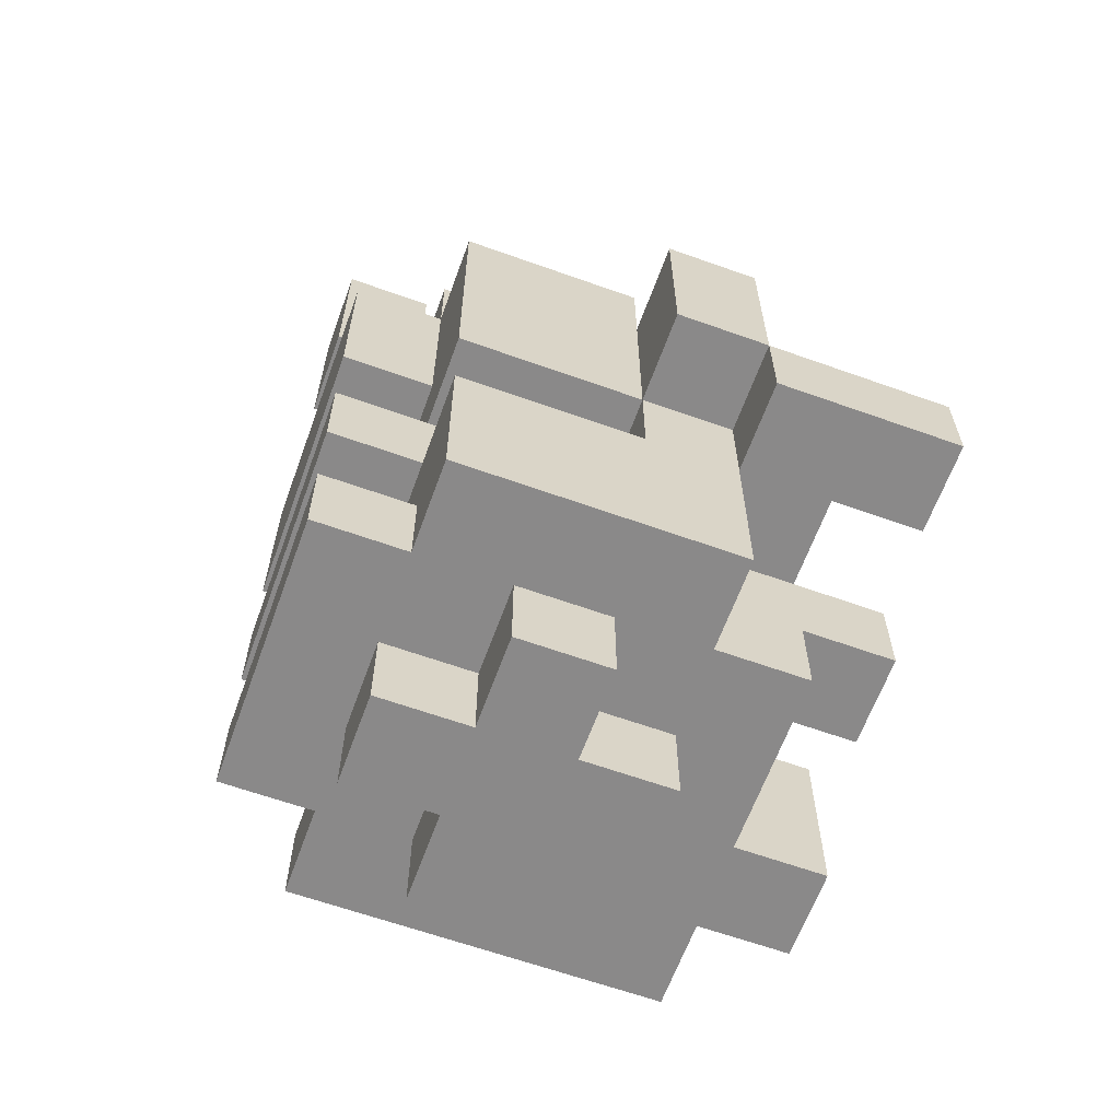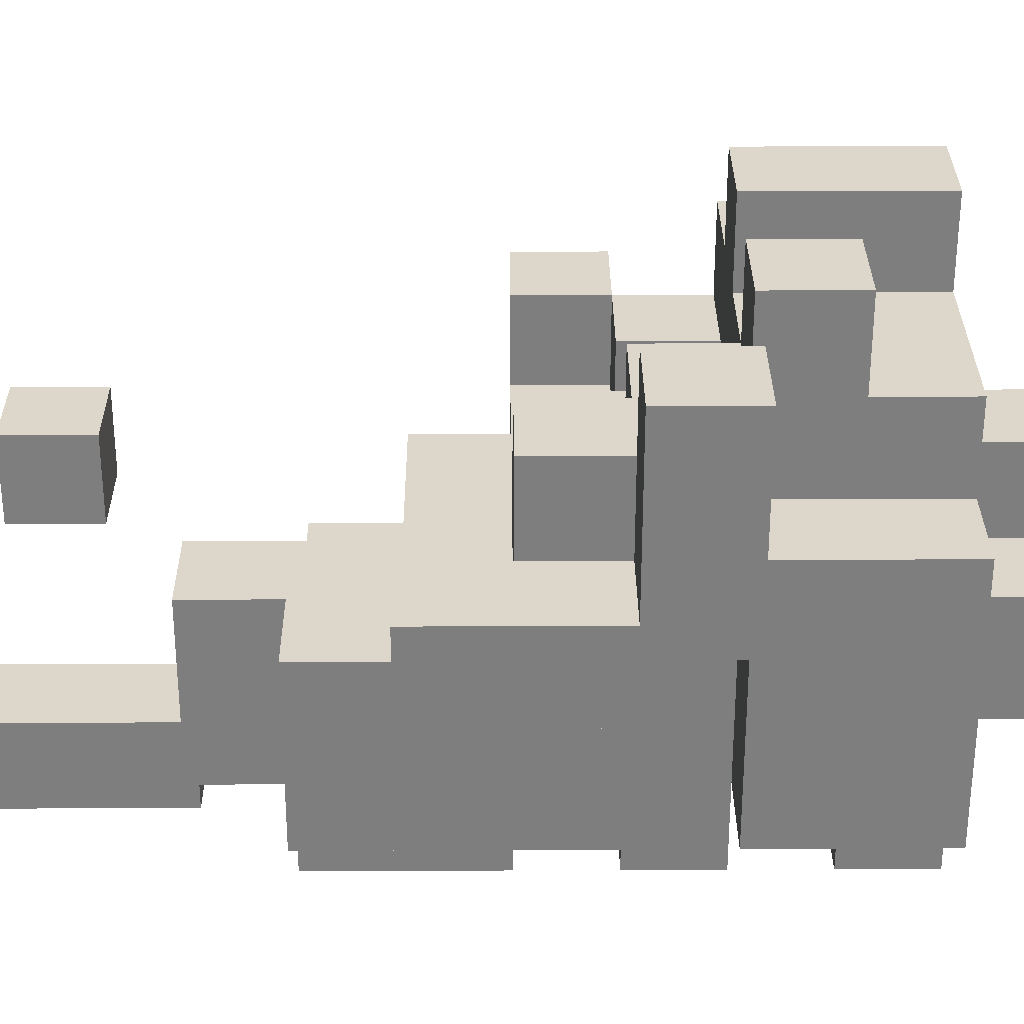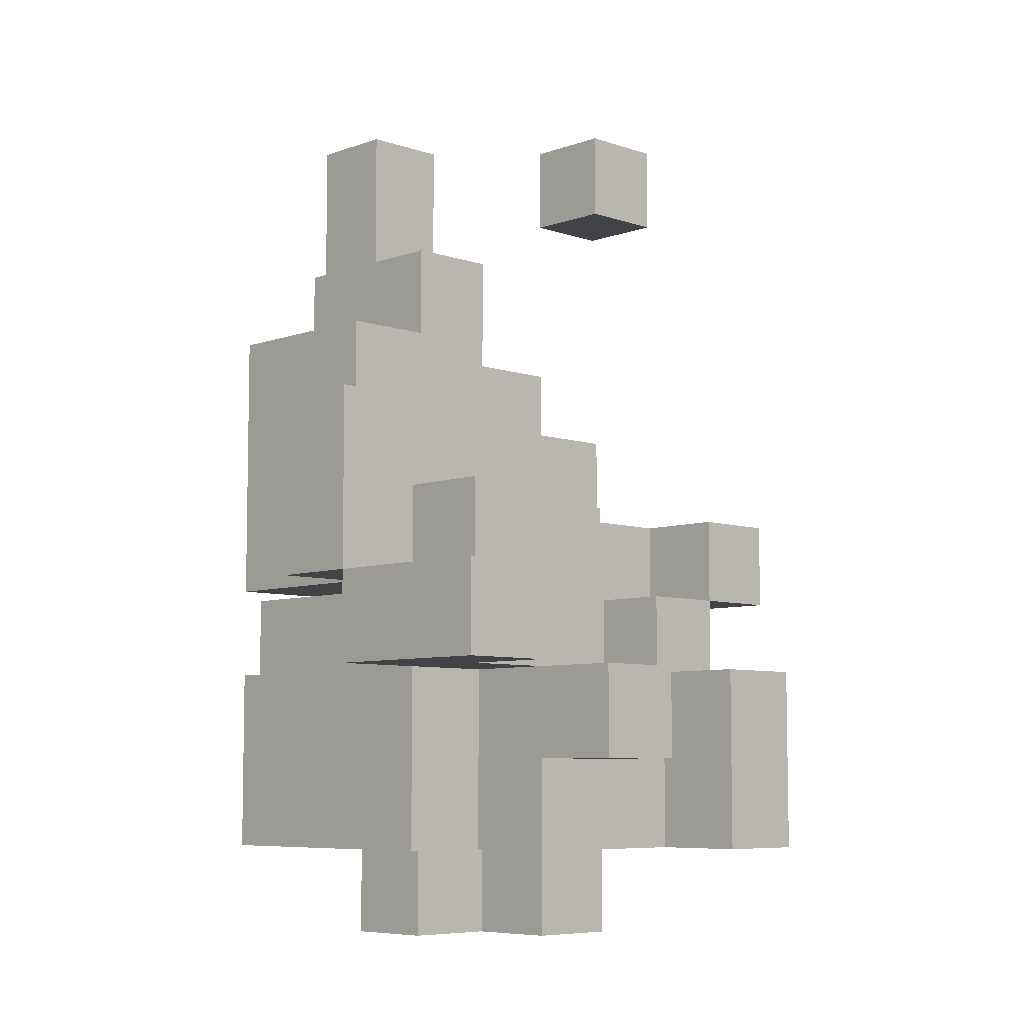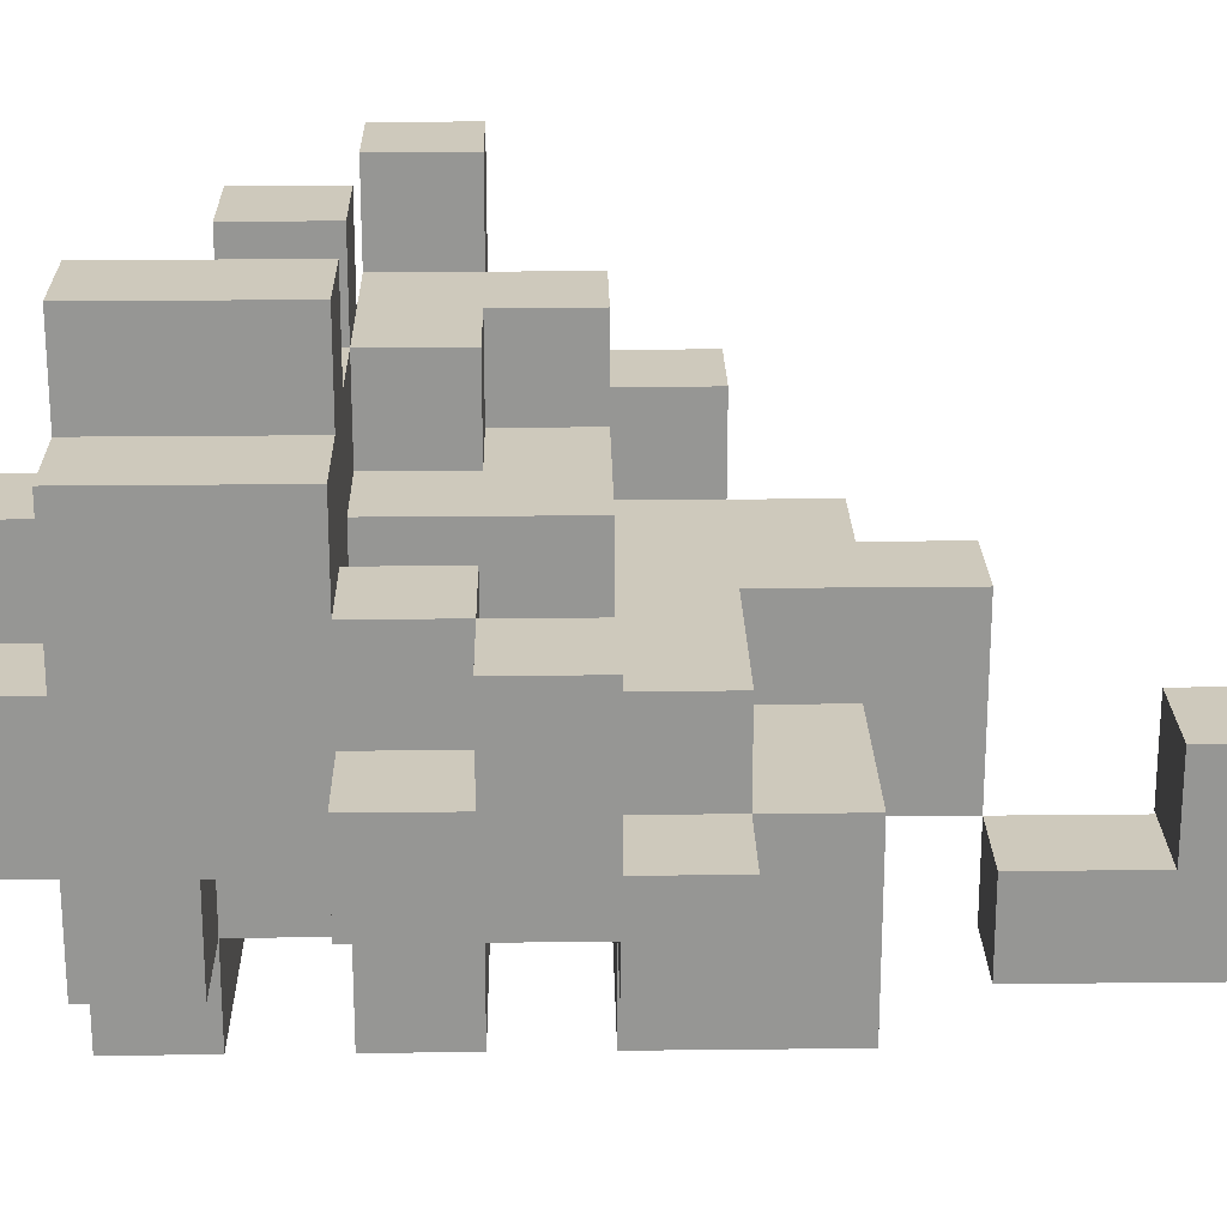
<metadata>
{"format":"obj","ext":"obj","renderer":"f3d","projection":"perspective","resolution":1024,"background":"white","views":[{"elev":-63.3,"azim":-109.9,"up":"+Y"},{"elev":30.5,"azim":-90.4,"up":"+Z"},{"elev":-7.0,"azim":-44.3,"up":"+Y"},{"elev":22.4,"azim":88.9,"up":"+Z"}]}
</metadata>
<code>
g fire_3
v -3.5 5 3
v -3.5 5 1
v -3.5 6 3
v -3.5 6 1
v -3.5 6 -0
v -3.5 8 1
v -3.5 8 -0
v -2.5 3 1
v -2.5 3 -2
v -2.5 5 1
v -2.5 5 -0
v -2.5 5 -2
v -2.5 6 2
v -2.5 6 1
v -2.5 6 -0
v -2.5 6 -2
v -2.5 7 2
v -2.5 7 1
v -2.5 8 -0
v -2.5 9 -0
v -2.5 9 -2
v -1.5 2 -0
v -1.5 2 -1
v -1.5 3 2
v -1.5 3 1
v -1.5 3 -0
v -1.5 3 -1
v -1.5 3 -2
v -1.5 3 -3
v -1.5 4 3
v -1.5 4 2
v -1.5 4 1
v -1.5 4 -2
v -1.5 4 -3
v -1.5 5 3
v -1.5 5 2
v -1.5 5 1
v -1.5 5 -0
v -1.5 5 -2
v -1.5 5 -3
v -1.5 6 -0
v -1.5 6 -2
v -1.5 6 -3
v -1.5 7 -2
v -1.5 7 -3
v -1.5 9 -0
v -1.5 9 -2
v -1.5 9 -3
v -1.5 10 -0
v -1.5 10 -2
v -0.5 2 1
v -0.5 2 -0
v -0.5 2 -1
v -0.5 2 -2
v -0.5 3 1
v -0.5 3 -0
v -0.5 3 -1
v -0.5 3 -2
v -0.5 6 -0
v -0.5 6 -1
v -0.5 7 -0
v -0.5 7 -1
v -0.5 10 -2
v -0.5 10 -3
v -0.5 12 -2
v -0.5 12 -3
v 0.5 3 3
v 0.5 3 2
v 0.5 4 2
v 0.5 5 3
v 0.5 5 2
v 0.5 5 -1
v 0.5 5 -2
v 0.5 6 -1
v 0.5 6 -2
v 1.5 5 1
v 1.5 5 -0
v 1.5 6 1
v 1.5 6 -0
v 1.5 11 -0
v 1.5 11 -1
v 1.5 12 -0
v 1.5 12 -1
v 2.5 6 1
v 2.5 6 -0
v 2.5 7 1
v 2.5 7 -0
v -2.5 5 3
v -2.5 5 2
v -2.5 6 3
v -2.5 6 2
v -2.5 7 1
v -2.5 7 -0
v -2.5 8 1
v -2.5 8 -0
v -1.5 6 2
v -1.5 6 1
v -1.5 6 -0
v -1.5 6 -1
v -1.5 7 2
v -1.5 7 1
v -1.5 7 -0
v -1.5 7 -1
v -0.5 4 3
v -0.5 4 2
v -0.5 5 3
v -0.5 5 2
v -0.5 5 1
v -0.5 5 -1
v -0.5 5 -2
v -0.5 6 2
v -0.5 6 1
v -0.5 6 -1
v -0.5 6 -2
v -0.5 8 -0
v -0.5 8 -1
v -0.5 9 -1
v -0.5 9 -2
v -0.5 10 -0
v -0.5 10 -2
v 0.5 2 1
v 0.5 2 -0
v 0.5 2 -1
v 0.5 2 -2
v 0.5 3 1
v 0.5 3 -0
v 0.5 3 -1
v 0.5 3 -2
v 0.5 5 1
v 0.5 5 -0
v 0.5 6 1
v 0.5 6 -0
v 0.5 6 -1
v 0.5 6 -2
v 0.5 7 1
v 0.5 7 -0
v 0.5 7 -1
v 0.5 7 -2
v 0.5 10 -2
v 0.5 10 -3
v 0.5 12 -2
v 0.5 12 -3
v 1.5 2 -0
v 1.5 2 -1
v 1.5 3 3
v 1.5 3 2
v 1.5 3 -0
v 1.5 3 -1
v 1.5 3 -2
v 1.5 3 -3
v 1.5 4 -1
v 1.5 4 -2
v 1.5 4 -3
v 1.5 5 3
v 1.5 5 2
v 1.5 5 -2
v 1.5 5 -3
v 1.5 6 -1
v 1.5 6 -3
v 1.5 7 -0
v 1.5 7 -1
v 1.5 7 -2
v 1.5 7 -3
v 1.5 8 -0
v 1.5 8 -1
v 1.5 8 -2
v 1.5 9 -1
v 1.5 9 -3
v 2.5 3 2
v 2.5 3 -2
v 2.5 4 -1
v 2.5 4 -2
v 2.5 5 2
v 2.5 5 1
v 2.5 5 -0
v 2.5 5 -1
v 2.5 6 1
v 2.5 6 -0
v 2.5 7 -1
v 2.5 7 -2
v 2.5 8 -1
v 2.5 8 -2
v 2.5 11 -0
v 2.5 11 -1
v 2.5 12 -0
v 2.5 12 -1
v 3.5 5 -0
v 3.5 5 -1
v 3.5 6 1
v 3.5 6 -0
v 3.5 7 1
v 3.5 7 -1
v -3.5 5 3
v -3.5 6 3
v -2.5 5 3
v -2.5 6 3
v -1.5 4 3
v -1.5 5 3
v -0.5 4 3
v -0.5 5 3
v 0.5 3 3
v 0.5 5 3
v 1.5 3 3
v 1.5 5 3
v -2.5 5 2
v -2.5 6 2
v -2.5 7 2
v -1.5 3 2
v -1.5 4 2
v -1.5 5 2
v -1.5 6 2
v -1.5 7 2
v -0.5 4 2
v -0.5 5 2
v -0.5 6 2
v 0.5 3 2
v 0.5 4 2
v 0.5 5 2
v 1.5 3 2
v 1.5 5 2
v 2.5 3 2
v 2.5 5 2
v -3.5 6 1
v -3.5 8 1
v -2.5 3 1
v -2.5 5 1
v -2.5 6 1
v -2.5 7 1
v -2.5 8 1
v -1.5 3 1
v -1.5 4 1
v -1.5 5 1
v -1.5 6 1
v -1.5 7 1
v -0.5 2 1
v -0.5 3 1
v -0.5 5 1
v -0.5 6 1
v 0.5 2 1
v 0.5 3 1
v 0.5 5 1
v 0.5 6 1
v 0.5 7 1
v 1.5 5 1
v 1.5 6 1
v 2.5 5 1
v 2.5 6 1
v 2.5 7 1
v 3.5 6 1
v 3.5 7 1
v -2.5 7 -0
v -2.5 8 -0
v -2.5 9 -0
v -1.5 2 -0
v -1.5 3 -0
v -1.5 7 -0
v -1.5 9 -0
v -1.5 10 -0
v -0.5 2 -0
v -0.5 3 -0
v -0.5 8 -0
v -0.5 10 -0
v 0.5 2 -0
v 0.5 3 -0
v 0.5 5 -0
v 0.5 6 -0
v 0.5 7 -0
v 0.5 8 -0
v 1.5 2 -0
v 1.5 3 -0
v 1.5 5 -0
v 1.5 6 -0
v 1.5 7 -0
v 1.5 8 -0
v 1.5 11 -0
v 1.5 12 -0
v 2.5 5 -0
v 2.5 6 -0
v 2.5 7 -0
v 2.5 11 -0
v 2.5 12 -0
v 3.5 5 -0
v 3.5 6 -0
v -1.5 6 -1
v -1.5 7 -1
v -0.5 6 -1
v -0.5 7 -1
v -0.5 8 -1
v -0.5 9 -1
v 0.5 8 -1
v 1.5 7 -1
v 1.5 8 -1
v 1.5 9 -1
v 2.5 7 -1
v 2.5 8 -1
v -0.5 5 -2
v -0.5 6 -2
v -0.5 10 -2
v -0.5 12 -2
v 0.5 5 -2
v 0.5 6 -2
v 0.5 10 -2
v 0.5 12 -2
v -3.5 5 1
v -3.5 6 1
v -2.5 5 1
v -2.5 6 1
v -3.5 6 -0
v -3.5 8 -0
v -2.5 5 -0
v -2.5 6 -0
v -2.5 8 -0
v -1.5 5 -0
v -1.5 6 -0
v -1.5 7 -0
v -0.5 6 -0
v -0.5 7 -0
v -1.5 2 -1
v -1.5 3 -1
v -0.5 2 -1
v -0.5 3 -1
v -0.5 5 -1
v -0.5 6 -1
v 0.5 2 -1
v 0.5 3 -1
v 0.5 5 -1
v 0.5 6 -1
v 0.5 7 -1
v 1.5 2 -1
v 1.5 3 -1
v 1.5 4 -1
v 1.5 6 -1
v 1.5 11 -1
v 1.5 12 -1
v 2.5 4 -1
v 2.5 5 -1
v 2.5 6 -1
v 2.5 7 -1
v 2.5 11 -1
v 2.5 12 -1
v 3.5 5 -1
v 3.5 7 -1
v -2.5 3 -2
v -2.5 5 -2
v -2.5 6 -2
v -2.5 9 -2
v -1.5 3 -2
v -1.5 4 -2
v -1.5 5 -2
v -1.5 6 -2
v -1.5 7 -2
v -1.5 9 -2
v -1.5 10 -2
v -0.5 2 -2
v -0.5 3 -2
v -0.5 9 -2
v -0.5 10 -2
v 0.5 2 -2
v 0.5 3 -2
v 0.5 6 -2
v 0.5 7 -2
v 1.5 3 -2
v 1.5 4 -2
v 1.5 5 -2
v 1.5 7 -2
v 1.5 8 -2
v 2.5 3 -2
v 2.5 4 -2
v 2.5 7 -2
v 2.5 8 -2
v -1.5 3 -3
v -1.5 4 -3
v -1.5 5 -3
v -1.5 6 -3
v -1.5 7 -3
v -1.5 9 -3
v -0.5 10 -3
v -0.5 12 -3
v 0.5 10 -3
v 0.5 12 -3
v 1.5 3 -3
v 1.5 4 -3
v 1.5 5 -3
v 1.5 6 -3
v 1.5 7 -3
v 1.5 9 -3
v -0.5 2 1
v 0.5 2 1
v -1.5 2 -0
v -0.5 2 -0
v 0.5 2 -0
v 1.5 2 -0
v -1.5 2 -1
v -0.5 2 -1
v 0.5 2 -1
v 1.5 2 -1
v -0.5 2 -2
v 0.5 2 -2
v 0.5 3 3
v 1.5 3 3
v -1.5 3 2
v 0.5 3 2
v 1.5 3 2
v 2.5 3 2
v -2.5 3 1
v -1.5 3 1
v -0.5 3 1
v 0.5 3 1
v -1.5 3 -0
v -0.5 3 -0
v 0.5 3 -0
v 1.5 3 -0
v -1.5 3 -1
v -0.5 3 -1
v 0.5 3 -1
v 1.5 3 -1
v -2.5 3 -2
v -1.5 3 -2
v -0.5 3 -2
v 0.5 3 -2
v 1.5 3 -2
v 2.5 3 -2
v -1.5 3 -3
v 1.5 3 -3
v -1.5 4 3
v -0.5 4 3
v -1.5 4 2
v -0.5 4 2
v -3.5 5 3
v -2.5 5 3
v -2.5 5 2
v -1.5 5 2
v -3.5 5 1
v -2.5 5 1
v -1.5 5 1
v 2.5 5 -0
v 3.5 5 -0
v 2.5 5 -1
v 3.5 5 -1
v -1.5 5 -2
v 1.5 5 -2
v -1.5 5 -3
v 1.5 5 -3
v -3.5 6 1
v -2.5 6 1
v 2.5 6 1
v 3.5 6 1
v -3.5 6 -0
v -2.5 6 -0
v -1.5 6 -0
v 2.5 6 -0
v 3.5 6 -0
v -0.5 6 -1
v 0.5 6 -1
v -2.5 6 -2
v -1.5 6 -2
v -0.5 6 -2
v 0.5 6 -2
v -1.5 7 -0
v -0.5 7 -0
v -1.5 7 -1
v -0.5 7 -1
v 0.5 7 -1
v 2.5 7 -1
v -1.5 7 -2
v 0.5 7 -2
v 1.5 7 -2
v 2.5 7 -2
v -1.5 7 -3
v 1.5 7 -3
v -0.5 10 -2
v 0.5 10 -2
v -0.5 10 -3
v 0.5 10 -3
v 1.5 11 -0
v 2.5 11 -0
v 1.5 11 -1
v 2.5 11 -1
v 1.5 4 -1
v 2.5 4 -1
v -1.5 4 -2
v 1.5 4 -2
v 2.5 4 -2
v -1.5 4 -3
v 1.5 4 -3
v -1.5 5 3
v -0.5 5 3
v 0.5 5 3
v 1.5 5 3
v -1.5 5 2
v -0.5 5 2
v 0.5 5 2
v 1.5 5 2
v 2.5 5 2
v -0.5 5 1
v 0.5 5 1
v 1.5 5 1
v 2.5 5 1
v -2.5 5 -0
v -1.5 5 -0
v 0.5 5 -0
v 1.5 5 -0
v -0.5 5 -1
v 0.5 5 -1
v -2.5 5 -2
v -1.5 5 -2
v -0.5 5 -2
v 0.5 5 -2
v -3.5 6 3
v -2.5 6 3
v -2.5 6 2
v -1.5 6 2
v -0.5 6 2
v -3.5 6 1
v -2.5 6 1
v -1.5 6 1
v -0.5 6 1
v 1.5 6 1
v 2.5 6 1
v -1.5 6 -0
v -0.5 6 -0
v 1.5 6 -0
v 2.5 6 -0
v -1.5 6 -1
v -0.5 6 -1
v 0.5 6 -1
v 1.5 6 -1
v -1.5 6 -2
v 0.5 6 -2
v -1.5 6 -3
v 1.5 6 -3
v -2.5 7 2
v -1.5 7 2
v -2.5 7 1
v -1.5 7 1
v 0.5 7 1
v 2.5 7 1
v 3.5 7 1
v -2.5 7 -0
v -1.5 7 -0
v 0.5 7 -0
v 1.5 7 -0
v 2.5 7 -0
v 1.5 7 -1
v 2.5 7 -1
v 3.5 7 -1
v -3.5 8 1
v -2.5 8 1
v -3.5 8 -0
v -2.5 8 -0
v -0.5 8 -0
v 0.5 8 -0
v 1.5 8 -0
v -0.5 8 -1
v 0.5 8 -1
v 1.5 8 -1
v 2.5 8 -1
v 1.5 8 -2
v 2.5 8 -2
v -2.5 9 -0
v -1.5 9 -0
v -0.5 9 -1
v 1.5 9 -1
v -2.5 9 -2
v -1.5 9 -2
v -0.5 9 -2
v -1.5 9 -3
v 1.5 9 -3
v -1.5 10 -0
v -0.5 10 -0
v -1.5 10 -2
v -0.5 10 -2
v 1.5 12 -0
v 2.5 12 -0
v 1.5 12 -1
v 2.5 12 -1
v -0.5 12 -2
v 0.5 12 -2
v -0.5 12 -3
v 0.5 12 -3
f 3 2 1
f 4 2 3
f 6 5 4
f 7 5 6
f 10 9 8
f 11 9 10
f 12 9 11
f 14 11 10
f 15 11 14
f 17 14 13
f 18 14 17
f 19 16 15
f 20 16 19
f 21 16 20
f 26 23 22
f 27 23 26
f 31 25 24
f 32 25 31
f 33 29 28
f 34 29 33
f 35 31 30
f 36 32 31
f 36 31 35
f 37 32 36
f 41 40 39
f 41 39 38
f 42 40 41
f 43 40 42
f 47 45 44
f 48 45 47
f 49 47 46
f 50 47 49
f 55 52 51
f 56 52 55
f 57 54 53
f 58 54 57
f 61 60 59
f 62 60 61
f 65 64 63
f 66 64 65
f 69 68 67
f 70 69 67
f 71 69 70
f 74 73 72
f 75 73 74
f 78 77 76
f 79 77 78
f 82 81 80
f 83 81 82
f 86 85 84
f 87 85 86
f 88 89 90
f 90 89 91
f 92 93 94
f 94 93 95
f 96 97 100
f 100 97 101
f 98 99 102
f 102 99 103
f 104 105 106
f 106 105 107
f 107 108 111
f 111 108 112
f 109 110 113
f 113 110 114
f 115 116 117
f 115 117 119
f 117 118 119
f 119 118 120
f 121 122 125
f 125 122 126
f 123 124 127
f 127 124 128
f 129 130 131
f 131 130 132
f 131 132 135
f 135 132 136
f 133 134 137
f 137 134 138
f 139 140 141
f 141 140 142
f 143 144 147
f 147 144 148
f 149 150 152
f 152 150 153
f 145 146 154
f 154 146 155
f 151 152 156
f 156 157 158
f 151 156 158
f 158 157 159
f 160 161 164
f 164 161 165
f 162 163 166
f 165 166 167
f 166 163 168
f 167 166 168
f 169 170 171
f 171 170 172
f 169 171 173
f 173 171 174
f 174 171 175
f 175 171 176
f 174 175 177
f 177 175 178
f 179 180 181
f 181 180 182
f 183 184 185
f 185 184 186
f 187 188 190
f 189 190 191
f 190 188 192
f 191 190 192
f 195 194 193
f 196 194 195
f 199 198 197
f 200 198 199
f 203 202 201
f 204 202 203
f 210 206 205
f 210 207 206
f 211 207 210
f 212 207 211
f 213 209 208
f 214 211 210
f 215 211 214
f 216 213 208
f 217 214 213
f 217 213 216
f 218 214 217
f 221 220 219
f 222 220 221
f 227 224 223
f 228 224 227
f 229 224 228
f 230 226 225
f 231 226 230
f 232 226 231
f 238 234 233
f 239 236 235
f 240 236 239
f 241 238 237
f 242 234 238
f 242 238 241
f 243 234 242
f 246 245 244
f 247 245 246
f 249 248 247
f 250 248 249
f 256 252 251
f 256 253 252
f 257 253 256
f 259 255 254
f 260 255 259
f 261 258 257
f 261 257 256
f 262 258 261
f 267 261 256
f 268 261 267
f 269 264 263
f 270 264 269
f 271 266 265
f 272 267 266
f 272 266 271
f 272 268 267
f 273 268 272
f 274 268 273
f 278 273 272
f 279 273 278
f 280 276 275
f 281 276 280
f 282 278 277
f 283 278 282
f 286 285 284
f 287 285 286
f 290 289 288
f 292 289 290
f 293 289 292
f 294 292 291
f 295 292 294
f 300 297 296
f 301 297 300
f 302 299 298
f 303 299 302
f 304 305 306
f 306 305 307
f 308 309 311
f 311 309 312
f 310 311 313
f 313 311 314
f 314 315 316
f 316 315 317
f 318 319 320
f 320 319 321
f 322 323 326
f 326 323 327
f 324 325 329
f 329 325 330
f 327 328 332
f 331 332 335
f 335 332 336
f 332 328 337
f 336 332 337
f 337 328 338
f 333 334 339
f 339 334 340
f 337 338 341
f 336 337 341
f 341 338 342
f 343 344 347
f 347 344 348
f 348 344 349
f 345 346 350
f 350 346 351
f 351 346 352
f 352 353 356
f 356 353 357
f 354 355 358
f 358 355 359
f 350 351 360
f 360 351 361
f 348 349 363
f 363 349 364
f 362 363 367
f 367 363 368
f 365 366 369
f 369 366 370
f 377 378 379
f 379 378 380
f 371 372 381
f 381 372 382
f 373 374 383
f 383 374 384
f 375 376 385
f 385 376 386
f 390 388 387
f 391 388 390
f 393 390 389
f 393 392 391
f 393 391 390
f 394 392 393
f 395 392 394
f 396 392 395
f 397 395 394
f 398 395 397
f 402 400 399
f 403 400 402
f 406 402 401
f 406 404 403
f 406 403 402
f 407 404 406
f 408 404 407
f 409 406 405
f 409 407 406
f 410 407 409
f 411 404 408
f 412 404 411
f 413 409 405
f 416 404 412
f 417 414 413
f 417 413 405
f 418 414 417
f 419 414 418
f 420 416 415
f 421 404 416
f 421 416 420
f 422 404 421
f 423 419 418
f 423 420 419
f 423 421 420
f 424 421 423
f 427 426 425
f 428 426 427
f 431 430 429
f 433 431 429
f 433 432 431
f 434 432 433
f 435 432 434
f 438 437 436
f 439 437 438
f 442 441 440
f 443 441 442
f 448 445 444
f 449 445 448
f 451 447 446
f 452 447 451
f 455 450 449
f 456 450 455
f 457 454 453
f 458 454 457
f 461 460 459
f 462 460 461
f 466 464 463
f 467 464 466
f 468 464 467
f 469 466 465
f 469 467 466
f 470 467 469
f 473 472 471
f 474 472 473
f 477 476 475
f 478 476 477
f 479 480 482
f 482 480 483
f 481 482 484
f 484 482 485
f 486 487 490
f 490 487 491
f 488 489 492
f 492 489 493
f 491 492 495
f 492 493 495
f 495 493 496
f 493 494 497
f 496 493 497
f 497 494 498
f 496 497 501
f 501 497 502
f 499 500 505
f 505 500 506
f 503 504 507
f 507 504 508
f 509 510 511
f 509 511 514
f 514 511 515
f 512 513 516
f 516 513 517
f 518 519 522
f 522 519 523
f 520 521 524
f 524 521 525
f 526 527 529
f 528 529 530
f 529 527 531
f 530 529 531
f 532 533 534
f 534 533 535
f 534 535 539
f 535 536 540
f 539 535 540
f 540 536 541
f 537 538 543
f 542 543 544
f 543 538 545
f 544 543 545
f 545 538 546
f 547 548 549
f 549 548 550
f 551 552 554
f 552 553 555
f 554 552 555
f 555 553 556
f 556 557 558
f 558 557 559
f 560 561 564
f 564 561 565
f 562 563 566
f 565 566 567
f 566 563 568
f 567 566 568
f 569 570 571
f 571 570 572
f 573 574 575
f 575 574 576
f 577 578 579
f 579 578 580

</code>
